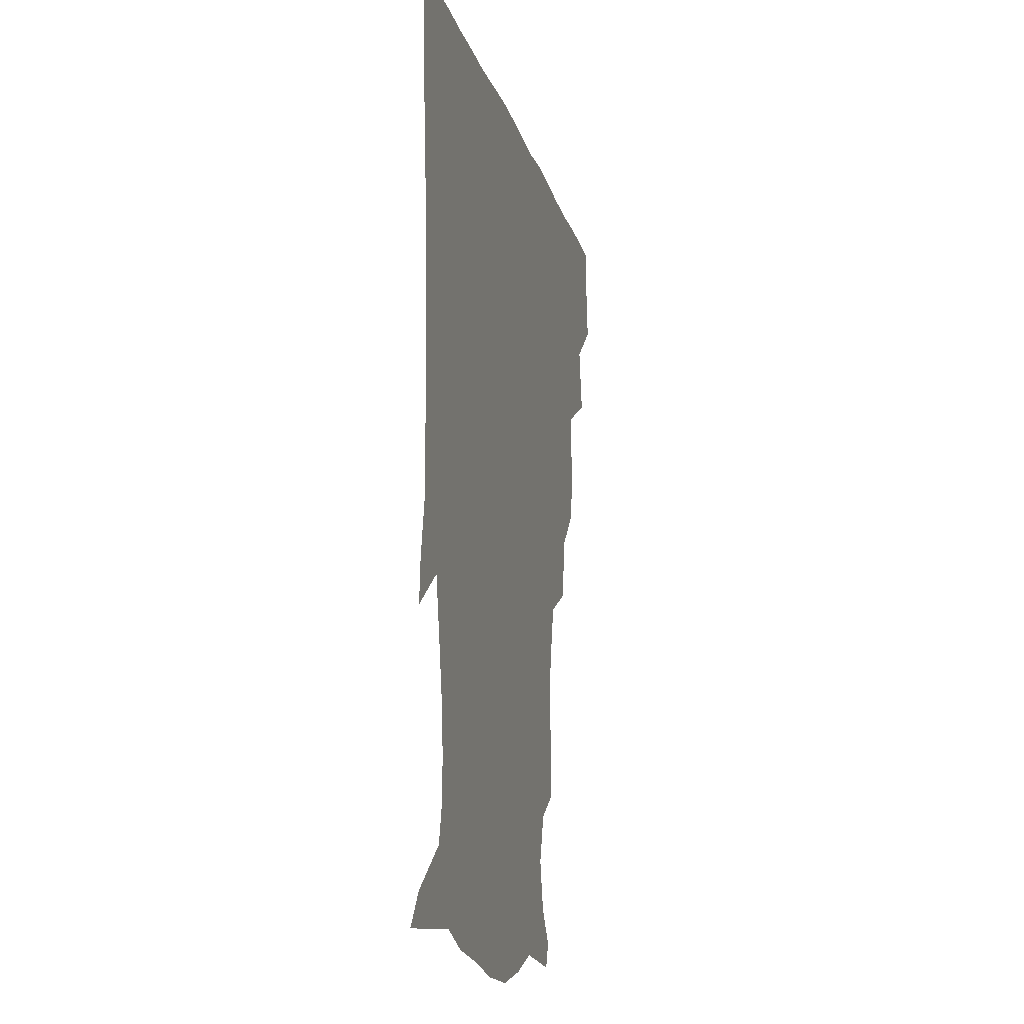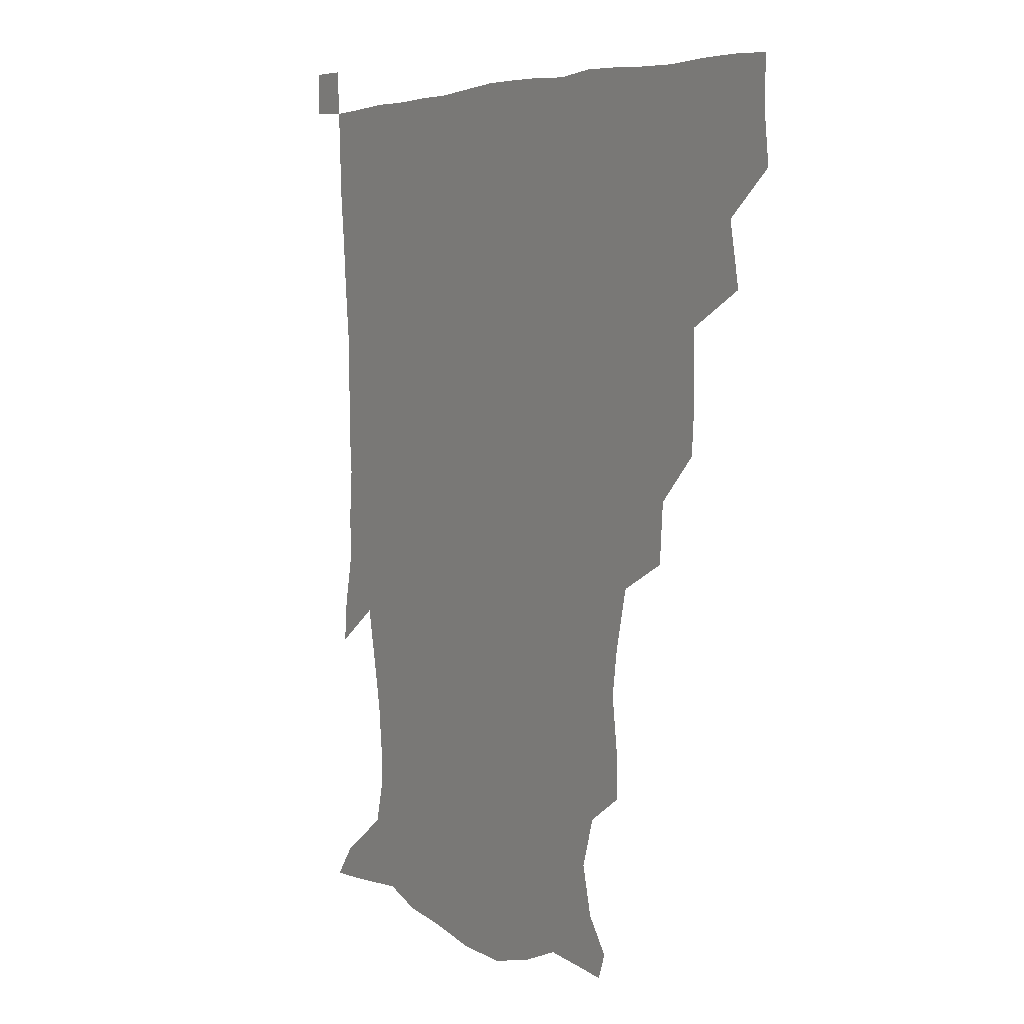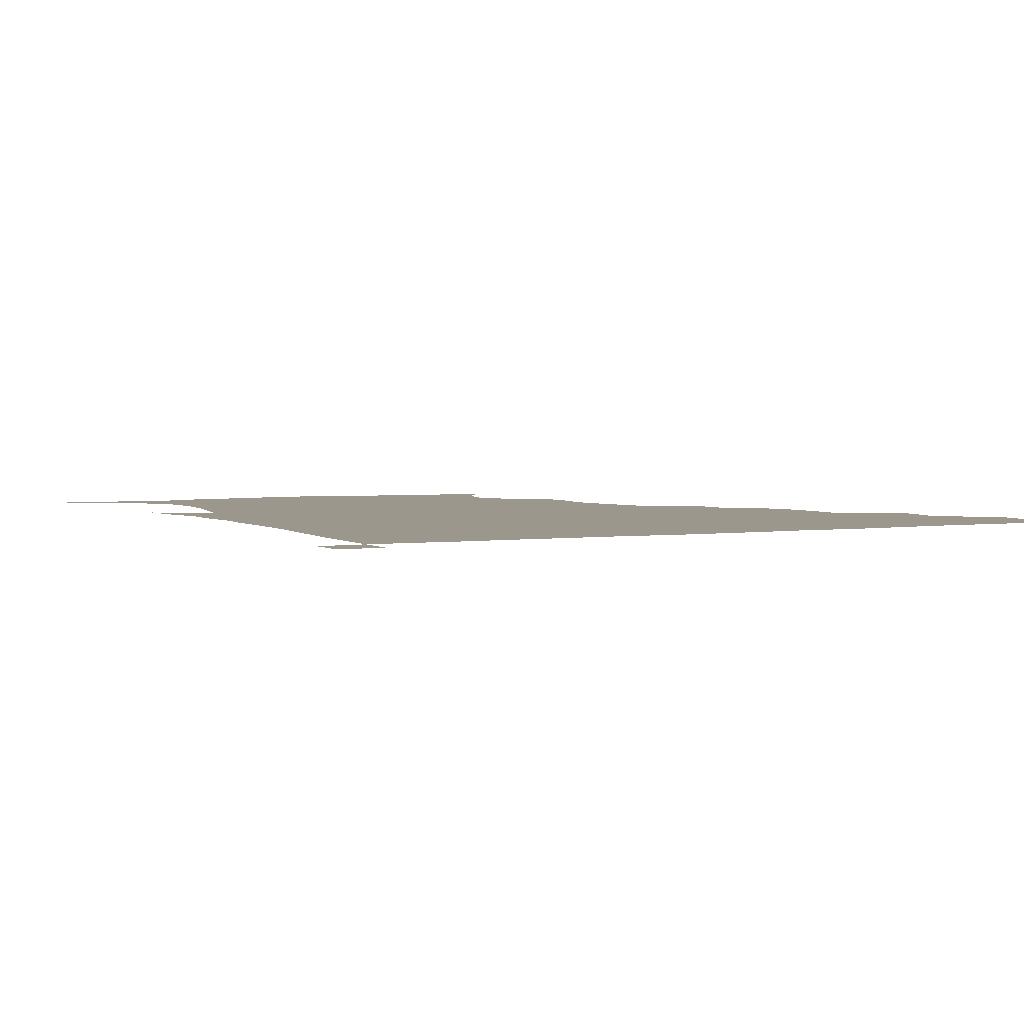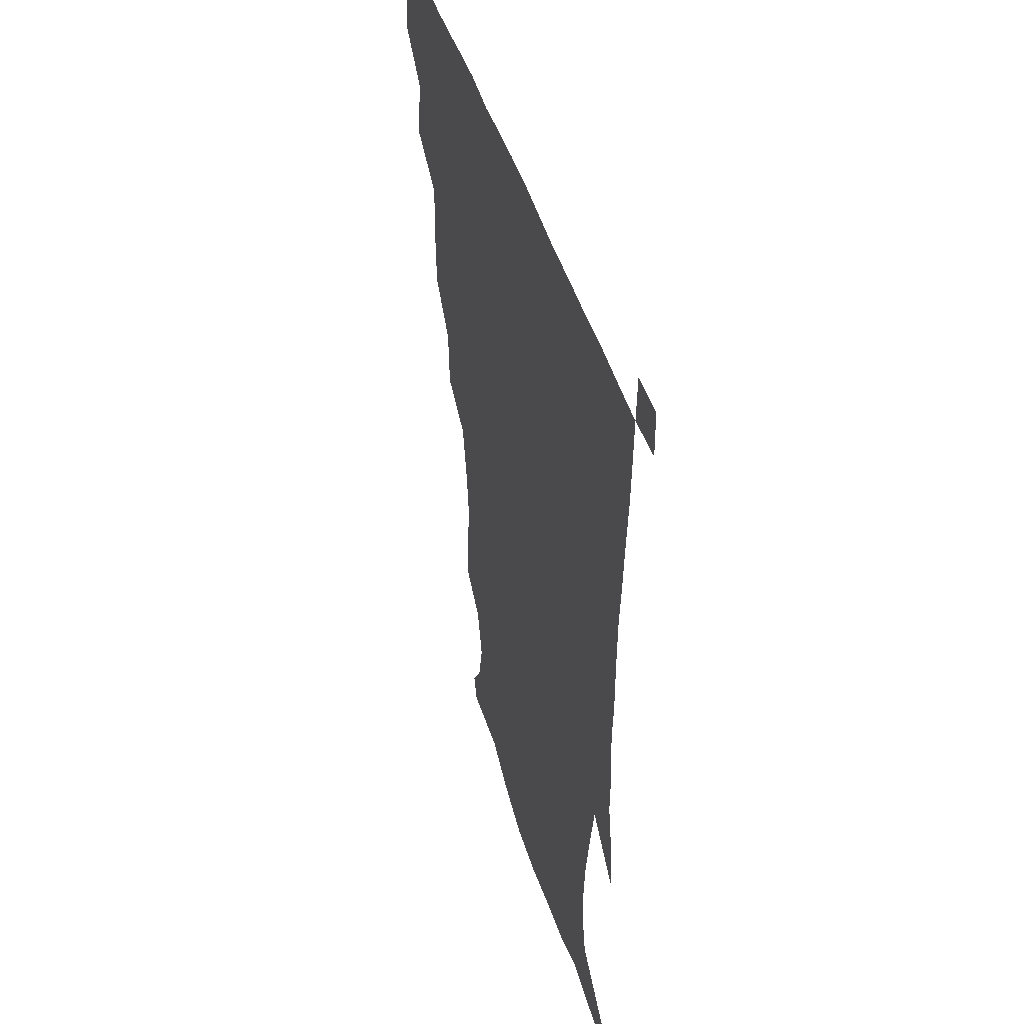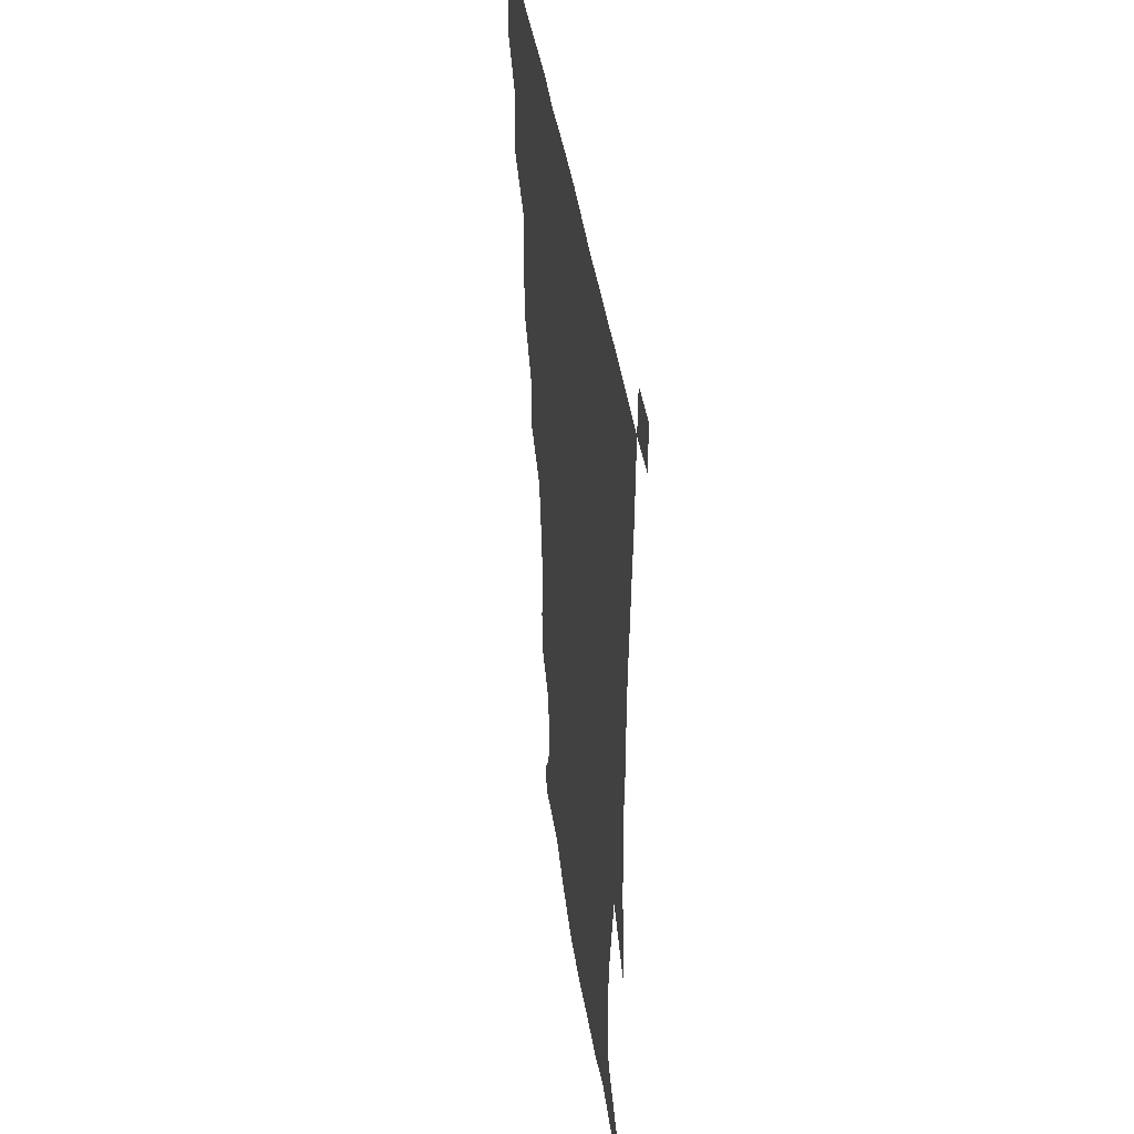
<metadata>
{"format":"obj","ext":"obj","renderer":"f3d","projection":"perspective","resolution":1024,"background":"white","views":[{"elev":-14.7,"azim":103.0,"up":"+Y"},{"elev":4.9,"azim":-122.7,"up":"+Y"},{"elev":2.9,"azim":152.5,"up":"+Z"},{"elev":43.2,"azim":74.4,"up":"+Y"},{"elev":40.3,"azim":82.1,"up":"+Y"}]}
</metadata>
<code>
v 435.1 402.9 0
v 437.1 420.3 0
v 436.6 435.6 0
v 448.5 368.1 0
v 452.4 388.7 0
v 452.1 405 0
v 452 420.5 0
v 451.4 436.4 0
v 470.4 318.2 0
v 469.3 334.6 0
v 469.6 357 0
v 468.7 374.9 0
v 468.6 390.9 0
v 467.5 405.8 0
v 466.9 421 0
v 466.3 436.4 0
v 486.4 284 0
v 484.9 303.5 0
v 485.2 325.1 0
v 484.5 342.7 0
v 484.9 361.9 0
v 484.2 377 0
v 483.4 391.6 0
v 482.6 406.1 0
v 482.1 420.9 0
v 481.9 435.9 0
v 508.7 206.7 0
v 508.9 221.8 0
v 511.3 239.8 0
v 509.2 254.8 0
v 504.5 274.7 0
v 500.9 294.1 0
v 502.3 317 0
v 500.9 332.3 0
v 499.4 346.7 0
v 499.2 362.8 0
v 498.6 377.5 0
v 497.9 391.8 0
v 497.2 406.3 0
v 496.9 421 0
v 496.7 436.5 0
v 515.4 154.6 0
v 523.6 165.8 0
v 527.5 181.6 0
v 522.5 197.7 0
v 523.7 219.4 0
v 522.5 234.3 0
v 521.8 250.5 0
v 519.1 267 0
v 516.8 283.2 0
v 515.2 299.2 0
v 515.6 319.3 0
v 514.5 333.3 0
v 514.3 348.9 0
v 513.5 362.9 0
v 513.3 377.6 0
v 512.4 391.9 0
v 512.1 406.4 0
v 511.7 420.9 0
v 511.4 437.5 0
v 518.6 146.3 0
v 528.1 158.2 0
v 534.7 172.6 0
v 535.8 189.1 0
v 534.3 206.6 0
v 536.5 227.8 0
v 534.9 242.4 0
v 533.3 255.6 0
v 530.9 269.5 0
v 529.8 286.5 0
v 530 304.4 0
v 529.3 319.7 0
v 528.9 334.4 0
v 528.8 349.6 0
v 528.4 363.5 0
v 528.5 377.9 0
v 527.5 392 0
v 527 406.7 0
v 526.4 422 0
v 525.8 438.1 0
v 530 147.4 0
v 542 162.4 0
v 547.9 181.4 0
v 547.3 195.4 0
v 547.6 210.8 0
v 548 232.4 0
v 547.3 245.4 0
v 546.5 261.2 0
v 544.6 273.3 0
v 544 289.4 0
v 544.1 306.2 0
v 543.6 320.8 0
v 543.6 335.5 0
v 543.3 349.7 0
v 543.3 364.1 0
v 542.7 377.8 0
v 542.4 391.8 0
v 542.5 406.1 0
v 541.9 421 0
v 541 436.8 0
v 545.4 148.7 0
v 557.5 166.6 0
v 559.9 181.9 0
v 559.4 197.8 0
v 561.2 216.2 0
v 560.5 231.5 0
v 559.7 247.2 0
v 559.3 261.4 0
v 558.2 276 0
v 558.2 291.9 0
v 558.4 307.4 0
v 557.6 319.7 0
v 557.8 335.9 0
v 557.9 350.4 0
v 557.8 364 0
v 557.1 377.6 0
v 557.4 391.8 0
v 557.3 406.1 0
v 556.6 420.9 0
v 555.5 437.7 0
v 561.7 142.2 0
v 571.3 167.2 0
v 573.6 185.3 0
v 573.7 197.5 0
v 573.2 217.3 0
v 574.1 231.8 0
v 572.8 246.2 0
v 572.7 260.8 0
v 572 274.5 0
v 571.7 290.3 0
v 571.8 307 0
v 572.5 322.5 0
v 572 335.3 0
v 572.1 349.8 0
v 572.5 364.1 0
v 572.2 377.6 0
v 572.6 391.9 0
v 572.4 405.8 0
v 571.1 421.6 0
v 569.9 438.2 0
v 580.5 137.5 0
v 585.2 166.9 0
v 586.3 185.3 0
v 587.3 203.4 0
v 587.1 218.3 0
v 587.3 235 0
v 586.9 247.9 0
v 586.3 264.6 0
v 587.1 277.8 0
v 586.1 292.3 0
v 586.2 308.5 0
v 586.3 322.8 0
v 586.7 336.4 0
v 586.8 351.2 0
v 586.8 363.7 0
v 587.6 378.4 0
v 587.2 392 0
v 586.9 405.7 0
v 585.6 422 0
v 584.1 438.3 0
v 600.6 138 0
v 599.8 165.6 0
v 600.2 184.9 0
v 600.4 200.2 0
v 600.8 216.6 0
v 600.1 232.9 0
v 600.1 248.8 0
v 600.3 261.9 0
v 599.8 279.4 0
v 600.3 292.6 0
v 600.1 308.1 0
v 600.7 320.8 0
v 600.7 336.7 0
v 600.9 350.1 0
v 601.7 365.2 0
v 602 378.8 0
v 601.9 392.4 0
v 601.3 407 0
v 600.2 422.1 0
v 598.8 437.4 0
v 620.6 141.6 0
v 615.9 162.8 0
v 613.2 183.9 0
v 613 199.9 0
v 614 217.1 0
v 613.4 233.8 0
v 613.5 247 0
v 614.1 263.1 0
v 613.6 277.2 0
v 613.8 292.5 0
v 613.8 307.2 0
v 614.7 323.8 0
v 614.9 336.5 0
v 615.2 349.7 0
v 615.6 365.1 0
v 616.1 379 0
v 616.4 392.6 0
v 617 406.6 0
v 616.2 421.1 0
v 614.4 436.4 0
v 638 143.6 0
v 630.2 164.1 0
v 628 179.5 0
v 625.3 197.5 0
v 625.6 218.1 0
v 626.3 233.8 0
v 627.1 247 0
v 627.1 264.2 0
v 628.2 275.5 0
v 627.6 290.8 0
v 627.7 305.2 0
v 627.3 323.6 0
v 628.3 337.7 0
v 629.2 350.2 0
v 629.8 364.4 0
v 630.4 378.4 0
v 631 392.6 0
v 631.9 406.7 0
v 631.2 421 0
v 629.3 436.6 0
v 652.6 148.7 0
v 644.2 163.4 0
v 639.2 181.5 0
v 638.3 195.8 0
v 638.1 213.2 0
v 638.9 229.6 0
v 641 243.2 0
v 640.5 260.9 0
v 640.7 275.8 0
v 640.6 290.5 0
v 641.1 305.5 0
v 641.8 319.4 0
v 641.6 336.1 0
v 642.9 349.3 0
v 643.7 363.8 0
v 644.4 379.3 0
v 645.2 392.4 0
v 645.9 407 0
v 646.1 420.9 0
v 645 436.2 0
v 668.3 147.4 0
v 657.8 161.9 0
v 651.5 177.5 0
v 649.8 191.5 0
v 649 209.9 0
v 651 224.3 0
v 653.5 240 0
v 654.1 258 0
v 653.3 273.9 0
v 653.9 287.4 0
v 653.5 304.1 0
v 654.8 317.3 0
v 654.8 333.6 0
v 656.2 347.9 0
v 657.6 362 0
v 658.1 378 0
v 659.3 392.5 0
v 660.1 406.8 0
v 660.6 420.9 0
v 659.9 436.5 0
v 681.7 146.2 0
v 671.2 159.3 0
v 664 171.6 0
v 660.5 185.4 0
v 660.6 199.1 0
v 662.1 214.4 0
v 665.3 231.4 0
v 669.2 250.3 0
v 668.3 265.9 0
v 667.1 282.2 0
v 666.8 298.3 0
v 667.3 313.3 0
v 669.8 326.2 0
v 669.1 344.8 0
v 670.3 360.5 0
v 671.1 377.3 0
v 673.4 391 0
v 674.3 406.3 0
v 675 420.9 0
v 675.5 435.8 0
v 693.8 145.6 0
v 685.3 156.5 0
v 688.2 237 0
v 687 251.1 0
v 683.2 269.4 0
v 683.7 284.1 0
v 682.5 301.5 0
v 683.7 316.8 0
v 683.7 334.4 0
v 684.2 352.6 0
v 686 369.7 0
v 687.4 387.8 0
v 689.1 404.1 0
v 689.9 420.2 0
v 690.5 435.3 0
v 691.3 450.8 0
v 706.2 436.3 0
v 706 451 0
f 5 6 1
f 1 6 2
f 6 7 2
f 2 7 3
f 7 8 3
f 11 12 4
f 4 12 5
f 12 13 5
f 5 13 6
f 13 14 6
f 6 14 7
f 14 15 7
f 7 15 8
f 15 16 8
f 18 19 9
f 9 19 10
f 19 20 10
f 10 20 11
f 20 21 11
f 11 21 12
f 21 22 12
f 12 22 13
f 22 23 13
f 13 23 14
f 23 24 14
f 14 24 15
f 24 25 15
f 15 25 16
f 25 26 16
f 31 32 17
f 17 32 18
f 32 33 18
f 18 33 19
f 33 34 19
f 19 34 20
f 34 35 20
f 20 35 21
f 35 36 21
f 21 36 22
f 36 37 22
f 22 37 23
f 37 38 23
f 23 38 24
f 38 39 24
f 24 39 25
f 39 40 25
f 25 40 26
f 40 41 26
f 45 46 27
f 27 46 28
f 46 47 28
f 28 47 29
f 47 48 29
f 29 48 30
f 48 49 30
f 30 49 31
f 49 50 31
f 31 50 32
f 50 51 32
f 32 51 33
f 51 52 33
f 33 52 34
f 52 53 34
f 34 53 35
f 53 54 35
f 35 54 36
f 54 55 36
f 36 55 37
f 55 56 37
f 37 56 38
f 56 57 38
f 38 57 39
f 57 58 39
f 39 58 40
f 58 59 40
f 40 59 41
f 59 60 41
f 61 62 42
f 42 62 43
f 62 63 43
f 43 63 44
f 63 64 44
f 44 64 45
f 64 65 45
f 45 65 46
f 65 66 46
f 46 66 47
f 66 67 47
f 47 67 48
f 67 68 48
f 48 68 49
f 68 69 49
f 49 69 50
f 69 70 50
f 50 70 51
f 70 71 51
f 51 71 52
f 71 72 52
f 52 72 53
f 72 73 53
f 53 73 54
f 73 74 54
f 54 74 55
f 74 75 55
f 55 75 56
f 75 76 56
f 56 76 57
f 76 77 57
f 57 77 58
f 77 78 58
f 58 78 59
f 78 79 59
f 59 79 60
f 79 80 60
f 61 81 62
f 81 82 62
f 62 82 63
f 82 83 63
f 63 83 64
f 83 84 64
f 64 84 65
f 84 85 65
f 65 85 66
f 85 86 66
f 66 86 67
f 86 87 67
f 67 87 68
f 87 88 68
f 68 88 69
f 88 89 69
f 69 89 70
f 89 90 70
f 70 90 71
f 90 91 71
f 71 91 72
f 91 92 72
f 72 92 73
f 92 93 73
f 73 93 74
f 93 94 74
f 74 94 75
f 94 95 75
f 75 95 76
f 95 96 76
f 76 96 77
f 96 97 77
f 77 97 78
f 97 98 78
f 78 98 79
f 98 99 79
f 79 99 80
f 99 100 80
f 81 101 82
f 101 102 82
f 82 102 83
f 102 103 83
f 83 103 84
f 103 104 84
f 84 104 85
f 104 105 85
f 85 105 86
f 105 106 86
f 86 106 87
f 106 107 87
f 87 107 88
f 107 108 88
f 88 108 89
f 108 109 89
f 89 109 90
f 109 110 90
f 90 110 91
f 110 111 91
f 91 111 92
f 111 112 92
f 92 112 93
f 112 113 93
f 93 113 94
f 113 114 94
f 94 114 95
f 114 115 95
f 95 115 96
f 115 116 96
f 96 116 97
f 116 117 97
f 97 117 98
f 117 118 98
f 98 118 99
f 118 119 99
f 99 119 100
f 119 120 100
f 101 121 102
f 121 122 102
f 102 122 103
f 122 123 103
f 103 123 104
f 123 124 104
f 104 124 105
f 124 125 105
f 105 125 106
f 125 126 106
f 106 126 107
f 126 127 107
f 107 127 108
f 127 128 108
f 108 128 109
f 128 129 109
f 109 129 110
f 129 130 110
f 110 130 111
f 130 131 111
f 111 131 112
f 131 132 112
f 112 132 113
f 132 133 113
f 113 133 114
f 133 134 114
f 114 134 115
f 134 135 115
f 115 135 116
f 135 136 116
f 116 136 117
f 136 137 117
f 117 137 118
f 137 138 118
f 118 138 119
f 138 139 119
f 119 139 120
f 139 140 120
f 121 141 122
f 141 142 122
f 122 142 123
f 142 143 123
f 123 143 124
f 143 144 124
f 124 144 125
f 144 145 125
f 125 145 126
f 145 146 126
f 126 146 127
f 146 147 127
f 127 147 128
f 147 148 128
f 128 148 129
f 148 149 129
f 129 149 130
f 149 150 130
f 130 150 131
f 150 151 131
f 131 151 132
f 151 152 132
f 132 152 133
f 152 153 133
f 133 153 134
f 153 154 134
f 134 154 135
f 154 155 135
f 135 155 136
f 155 156 136
f 136 156 137
f 156 157 137
f 137 157 138
f 157 158 138
f 138 158 139
f 158 159 139
f 139 159 140
f 159 160 140
f 141 161 142
f 161 162 142
f 142 162 143
f 162 163 143
f 143 163 144
f 163 164 144
f 144 164 145
f 164 165 145
f 145 165 146
f 165 166 146
f 146 166 147
f 166 167 147
f 147 167 148
f 167 168 148
f 148 168 149
f 168 169 149
f 149 169 150
f 169 170 150
f 150 170 151
f 170 171 151
f 151 171 152
f 171 172 152
f 152 172 153
f 172 173 153
f 153 173 154
f 173 174 154
f 154 174 155
f 174 175 155
f 155 175 156
f 175 176 156
f 156 176 157
f 176 177 157
f 157 177 158
f 177 178 158
f 158 178 159
f 178 179 159
f 159 179 160
f 179 180 160
f 161 181 162
f 181 182 162
f 162 182 163
f 182 183 163
f 163 183 164
f 183 184 164
f 164 184 165
f 184 185 165
f 165 185 166
f 185 186 166
f 166 186 167
f 186 187 167
f 167 187 168
f 187 188 168
f 168 188 169
f 188 189 169
f 169 189 170
f 189 190 170
f 170 190 171
f 190 191 171
f 171 191 172
f 191 192 172
f 172 192 173
f 192 193 173
f 173 193 174
f 193 194 174
f 174 194 175
f 194 195 175
f 175 195 176
f 195 196 176
f 176 196 177
f 196 197 177
f 177 197 178
f 197 198 178
f 178 198 179
f 198 199 179
f 179 199 180
f 199 200 180
f 181 201 182
f 201 202 182
f 182 202 183
f 202 203 183
f 183 203 184
f 203 204 184
f 184 204 185
f 204 205 185
f 185 205 186
f 205 206 186
f 186 206 187
f 206 207 187
f 187 207 188
f 207 208 188
f 188 208 189
f 208 209 189
f 189 209 190
f 209 210 190
f 190 210 191
f 210 211 191
f 191 211 192
f 211 212 192
f 192 212 193
f 212 213 193
f 193 213 194
f 213 214 194
f 194 214 195
f 214 215 195
f 195 215 196
f 215 216 196
f 196 216 197
f 216 217 197
f 197 217 198
f 217 218 198
f 198 218 199
f 218 219 199
f 199 219 200
f 219 220 200
f 201 221 202
f 221 222 202
f 202 222 203
f 222 223 203
f 203 223 204
f 223 224 204
f 204 224 205
f 224 225 205
f 205 225 206
f 225 226 206
f 206 226 207
f 226 227 207
f 207 227 208
f 227 228 208
f 208 228 209
f 228 229 209
f 209 229 210
f 229 230 210
f 210 230 211
f 230 231 211
f 211 231 212
f 231 232 212
f 212 232 213
f 232 233 213
f 213 233 214
f 233 234 214
f 214 234 215
f 234 235 215
f 215 235 216
f 235 236 216
f 216 236 217
f 236 237 217
f 217 237 218
f 237 238 218
f 218 238 219
f 238 239 219
f 219 239 220
f 239 240 220
f 221 241 222
f 241 242 222
f 222 242 223
f 242 243 223
f 223 243 224
f 243 244 224
f 224 244 225
f 244 245 225
f 225 245 226
f 245 246 226
f 226 246 227
f 246 247 227
f 227 247 228
f 247 248 228
f 228 248 229
f 248 249 229
f 229 249 230
f 249 250 230
f 230 250 231
f 250 251 231
f 231 251 232
f 251 252 232
f 232 252 233
f 252 253 233
f 233 253 234
f 253 254 234
f 234 254 235
f 254 255 235
f 235 255 236
f 255 256 236
f 236 256 237
f 256 257 237
f 237 257 238
f 257 258 238
f 238 258 239
f 258 259 239
f 239 259 240
f 259 260 240
f 241 261 242
f 261 262 242
f 242 262 243
f 262 263 243
f 243 263 244
f 263 264 244
f 244 264 245
f 264 265 245
f 245 265 246
f 265 266 246
f 246 266 247
f 266 267 247
f 247 267 248
f 267 268 248
f 248 268 249
f 268 269 249
f 249 269 250
f 269 270 250
f 250 270 251
f 270 271 251
f 251 271 252
f 271 272 252
f 252 272 253
f 272 273 253
f 253 273 254
f 273 274 254
f 254 274 255
f 274 275 255
f 255 275 256
f 275 276 256
f 256 276 257
f 276 277 257
f 257 277 258
f 277 278 258
f 258 278 259
f 278 279 259
f 259 279 260
f 279 280 260
f 261 281 262
f 281 282 262
f 262 282 263
f 268 283 269
f 283 284 269
f 269 284 270
f 284 285 270
f 270 285 271
f 285 286 271
f 271 286 272
f 286 287 272
f 272 287 273
f 287 288 273
f 273 288 274
f 288 289 274
f 274 289 275
f 289 290 275
f 275 290 276
f 290 291 276
f 276 291 277
f 291 292 277
f 277 292 278
f 292 293 278
f 278 293 279
f 293 294 279
f 279 294 280
f 294 295 280
f 295 297 296
f 297 298 296

</code>
